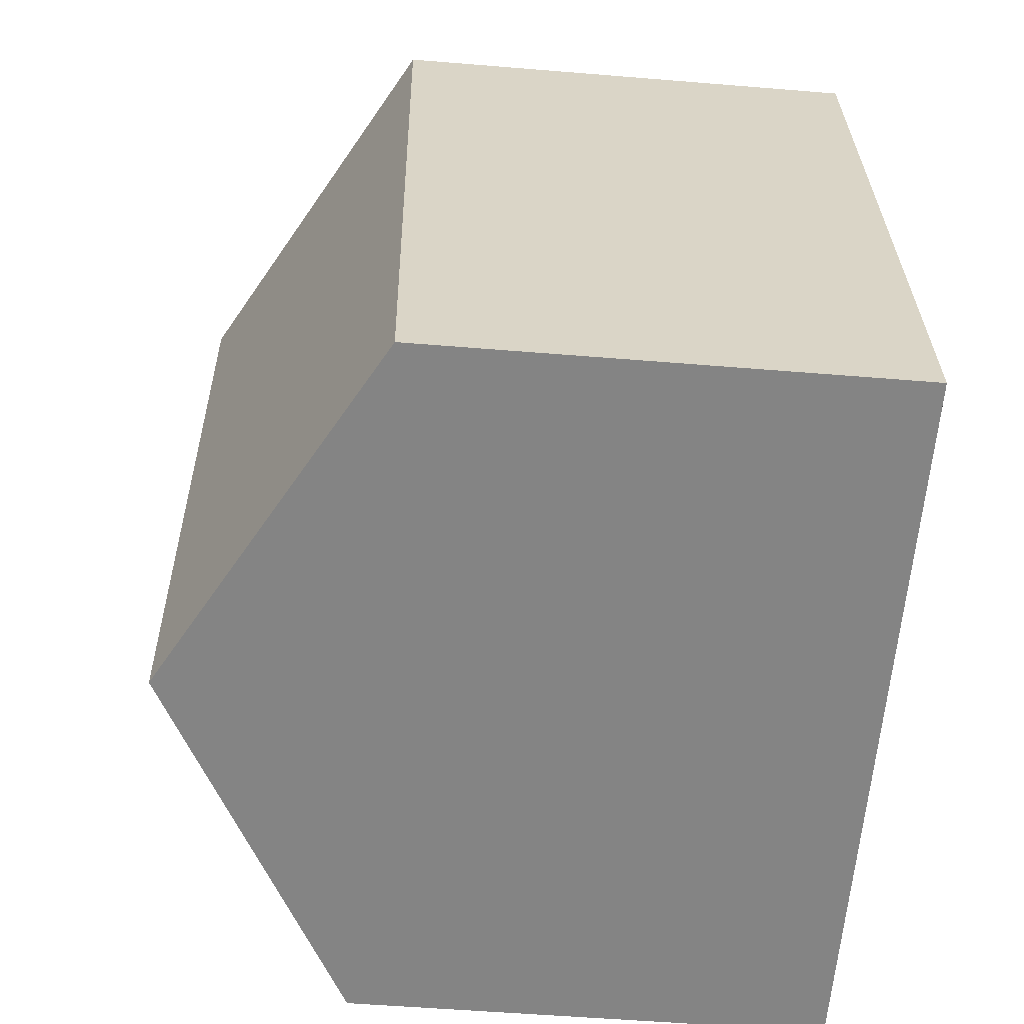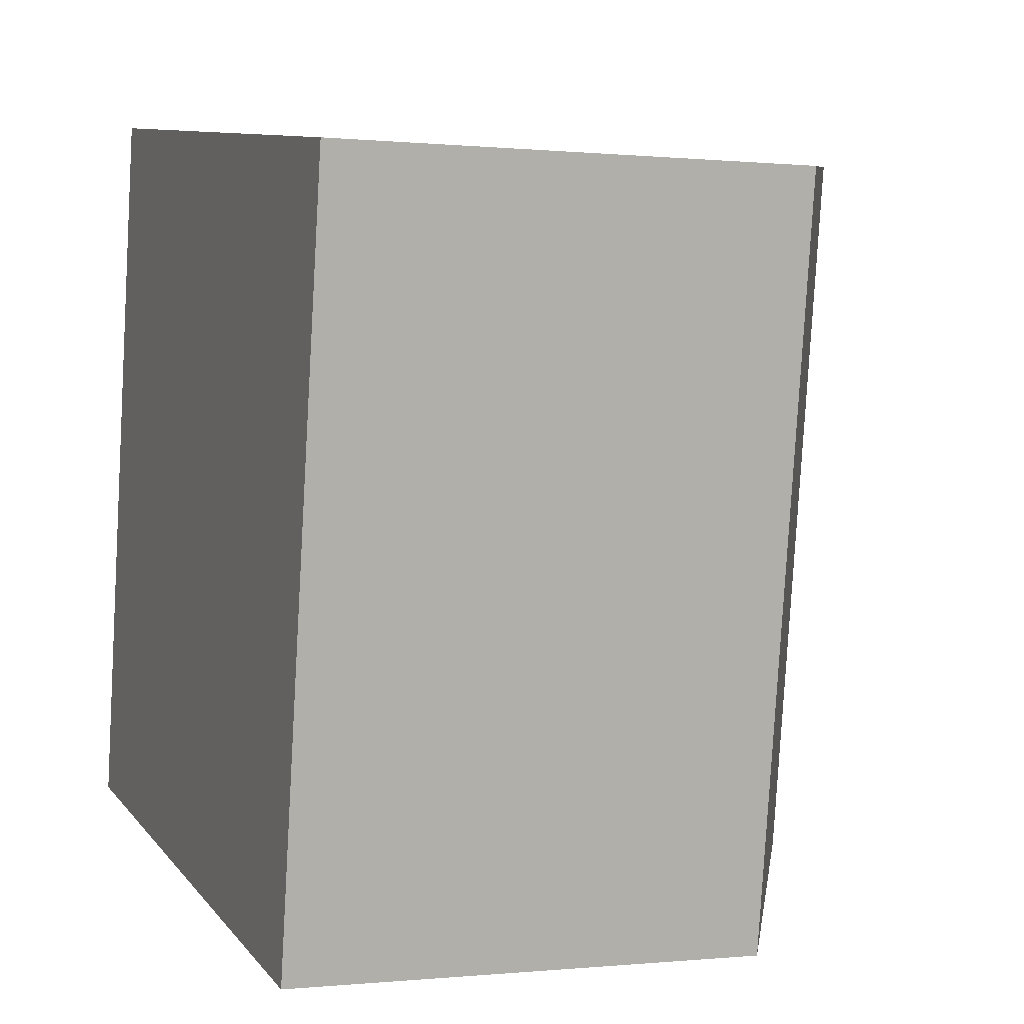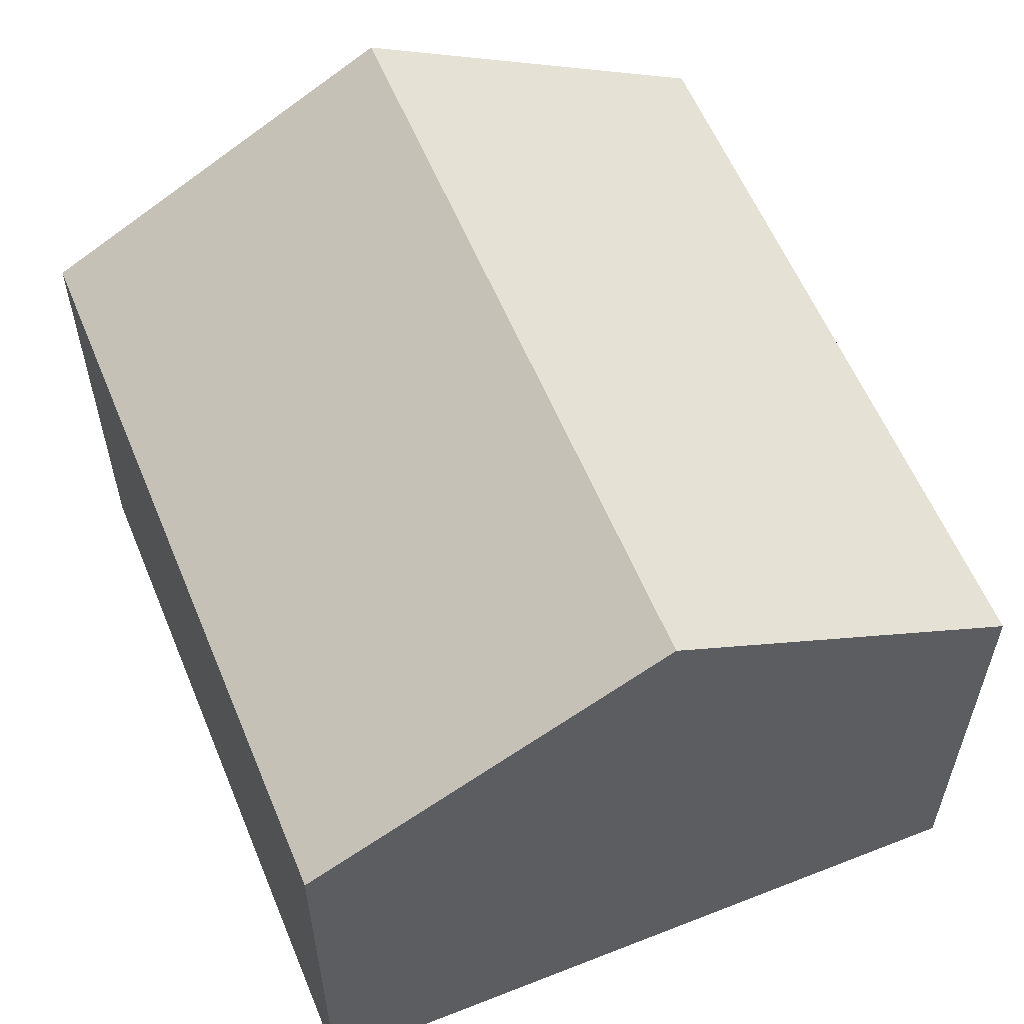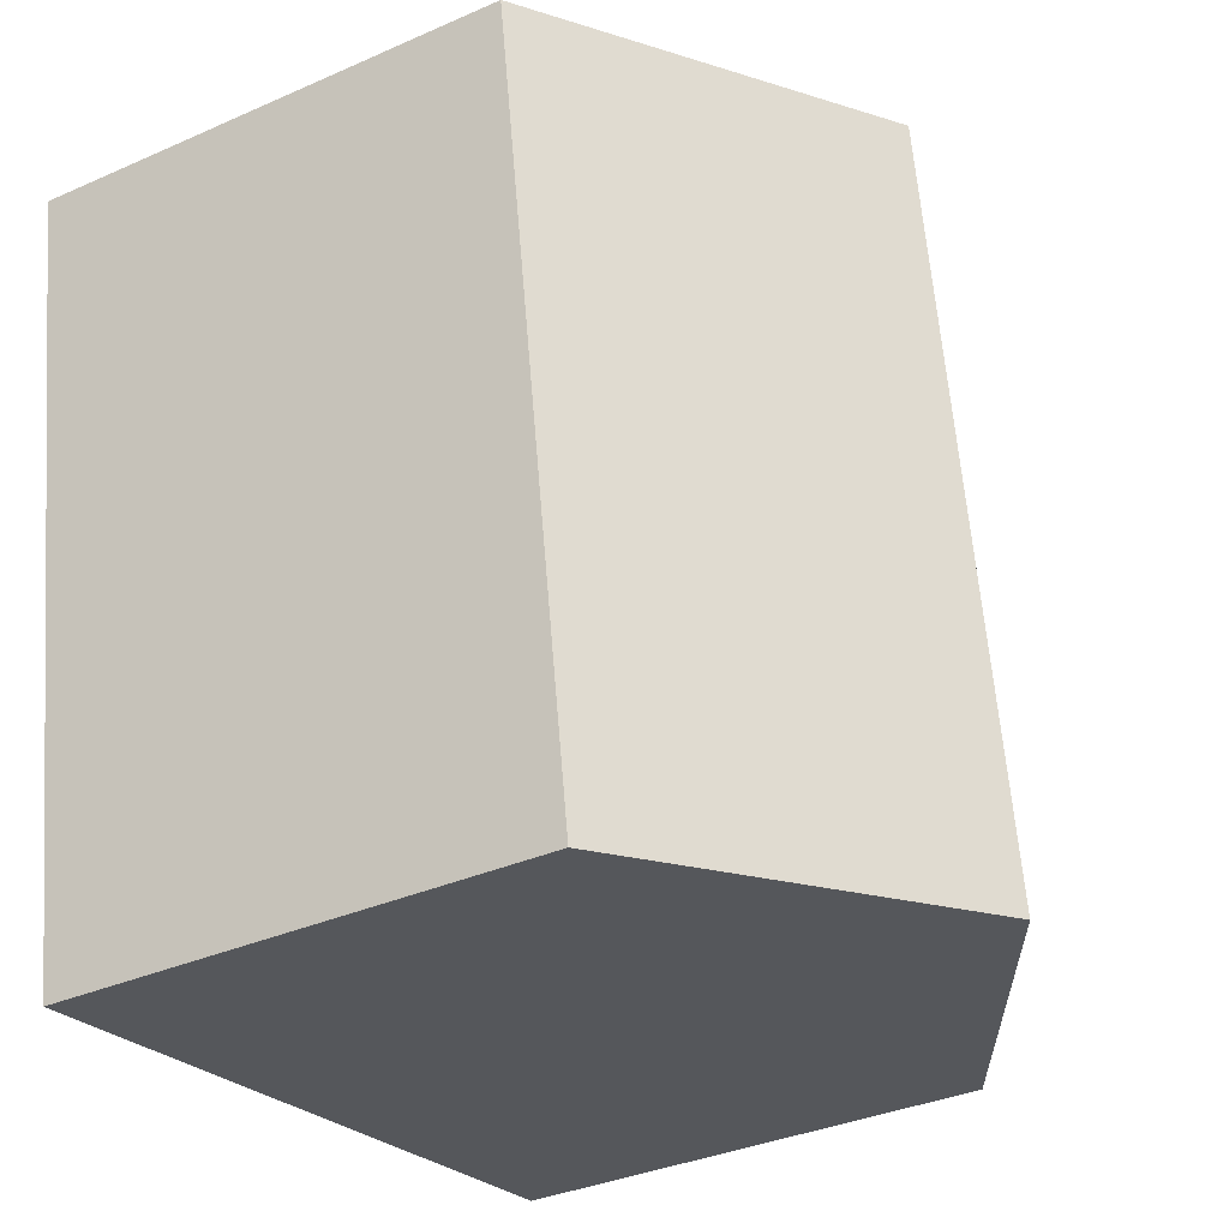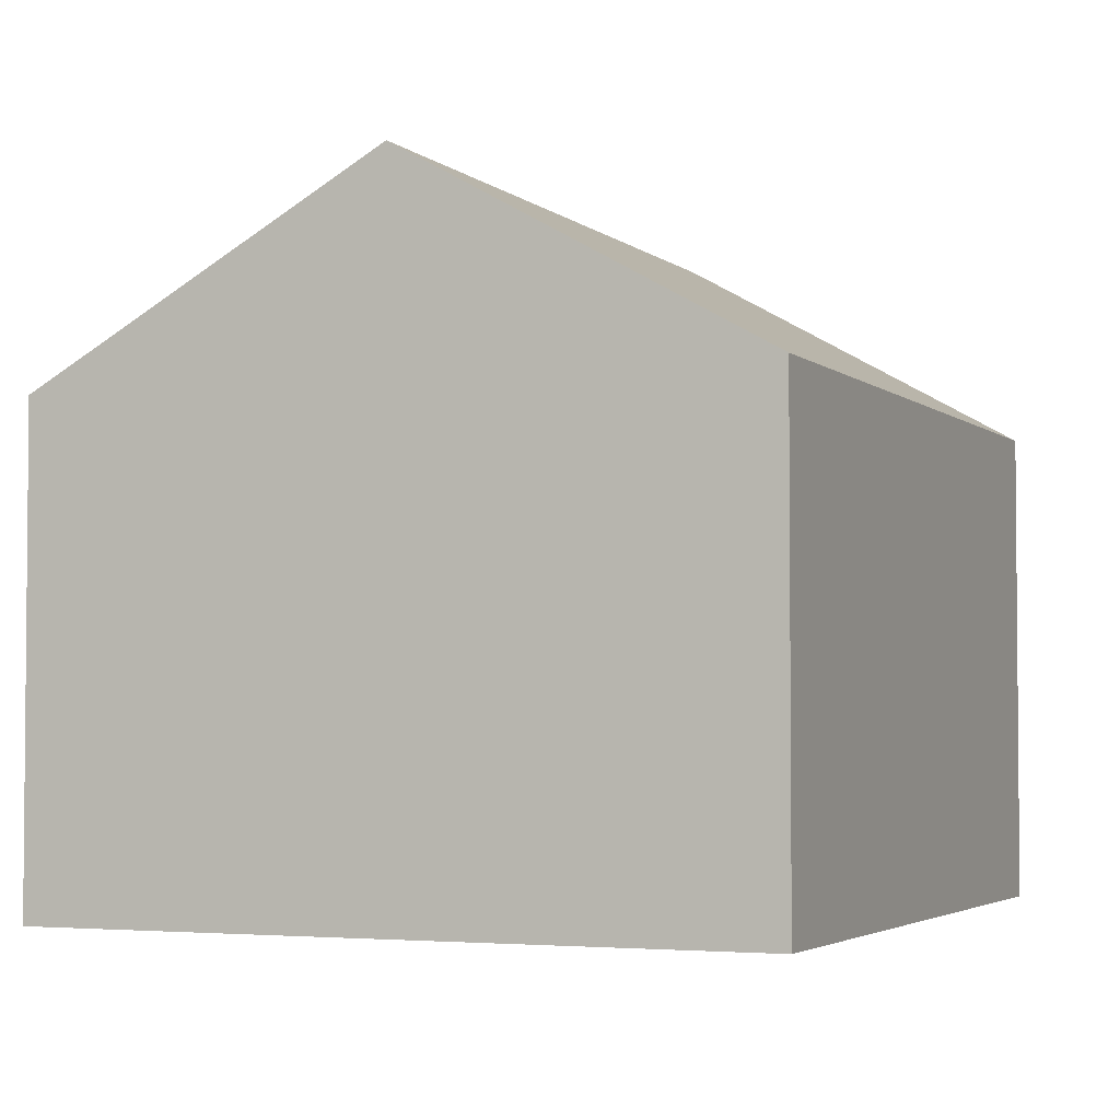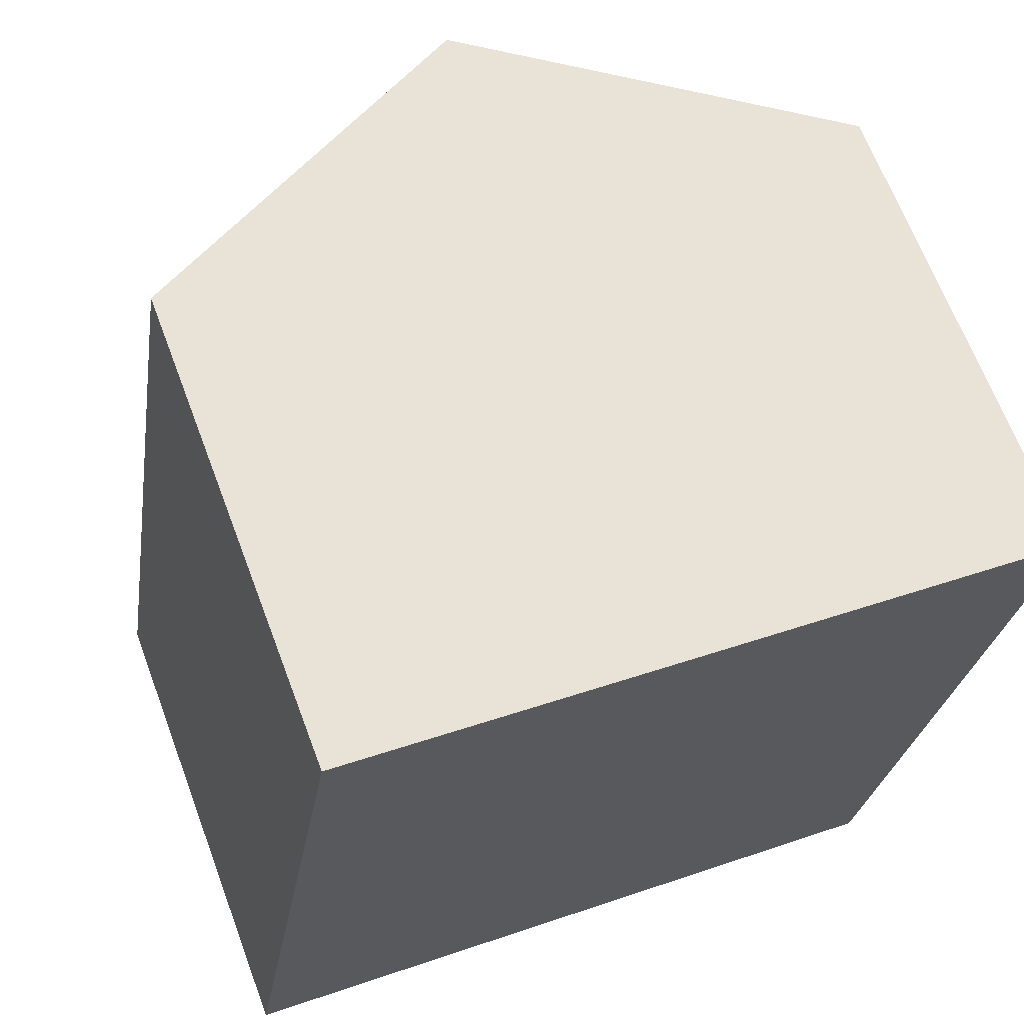
<metadata>
{"format":"obj","ext":"obj","renderer":"f3d","projection":"perspective","resolution":1024,"background":"white","views":[{"elev":-52.5,"azim":-95.1,"up":"+Z"},{"elev":-0.1,"azim":68.5,"up":"+Z"},{"elev":58.6,"azim":166.7,"up":"+Y"},{"elev":-34.9,"azim":120.6,"up":"+Z"},{"elev":-3.3,"azim":-147.8,"up":"+Y"},{"elev":66.5,"azim":-20.6,"up":"+Z"}]}
</metadata>
<code>
v  0.0001537 7.236 -0.0002293
v  5.412 5.119e-17 -0.836
v  0 0 0
v  10.82 1.024e-16 -1.672
v  10.82 7.236 -1.672
v  5.412 10.3 -0.8364
v  12.64 7.236 9.669
v  7.227 -6.433e-16 10.51
v  12.64 -5.921e-16 9.669
v  1.816 -6.944e-16 11.34
v  1.816 7.236 11.34
v  7.227 10.3 10.5
v  0.4743 7.236 2.961
v  0.4741 -1.813e-16 2.962
v  11.3 -7.896e-17 1.289
v  11.3 7.236 1.289
v  5.886 10.3 2.125
g defaultobject
f 1 2 3
f 2 1 4
f 4 1 5
f 5 1 6
f 7 8 9
f 8 7 10
f 10 7 11
f 11 7 12
f 3 13 1
f 13 3 11
f 11 3 10
f 10 3 14
f 5 15 4
f 15 5 9
f 9 5 16
f 9 16 7
f 2 14 3
f 14 2 10
f 10 2 8
f 8 2 4
f 8 4 15
f 8 15 9
f 1 17 6
f 17 1 12
f 12 1 11
f 11 1 13
f 6 16 5
f 16 6 7
f 7 6 12
f 12 6 17

</code>
